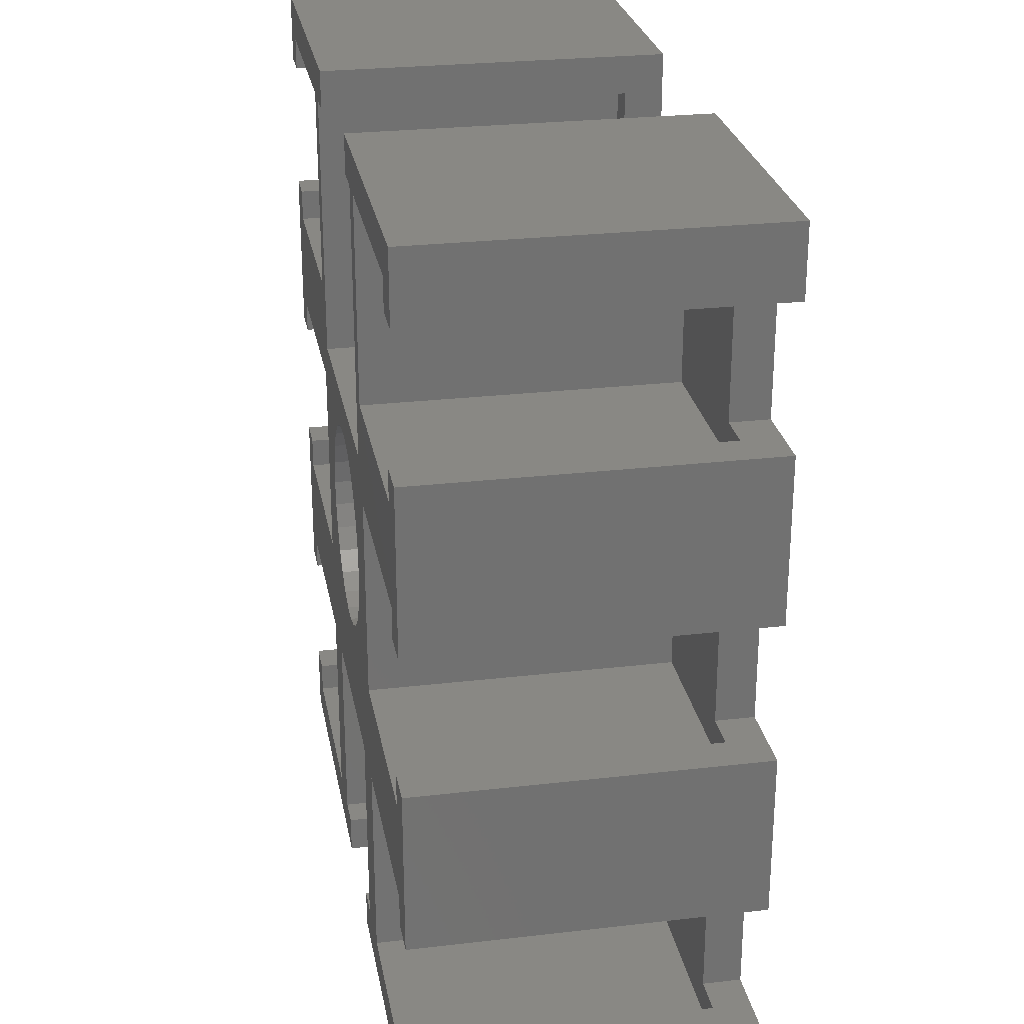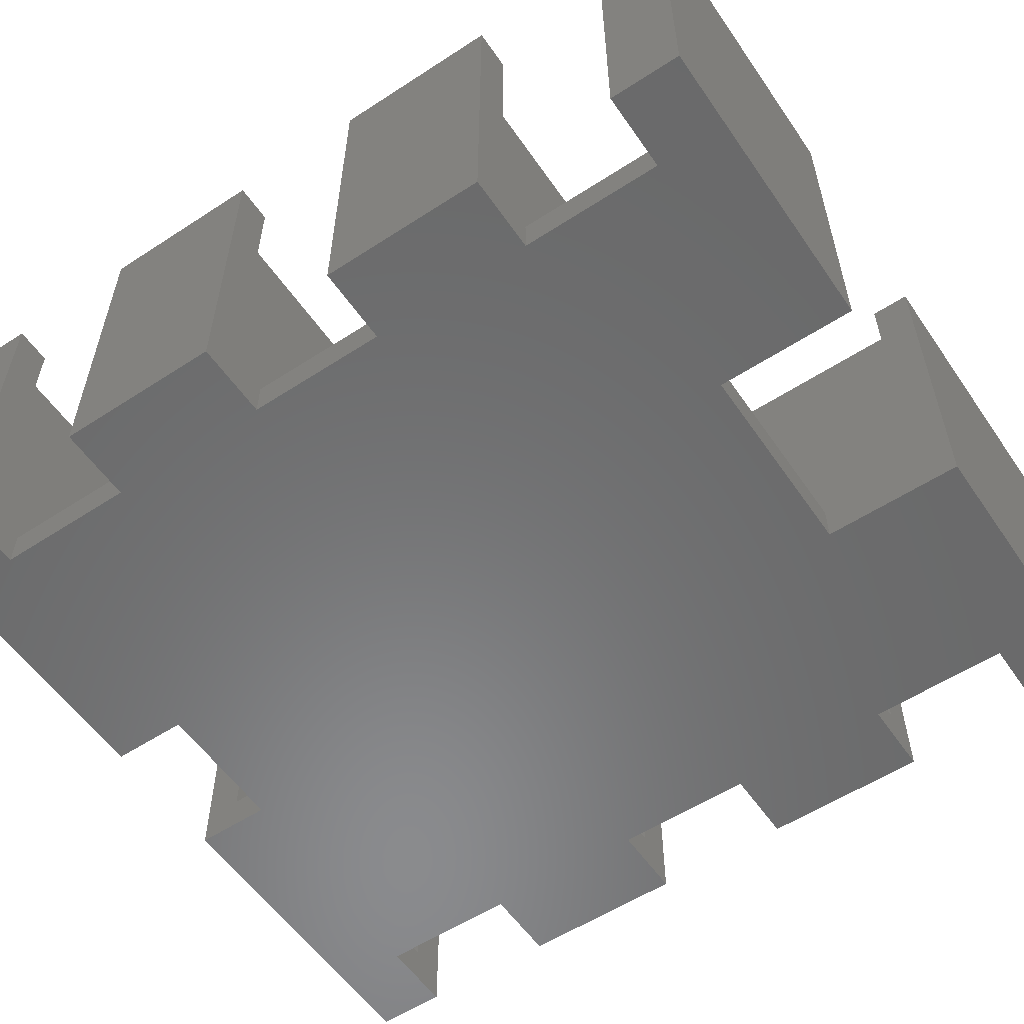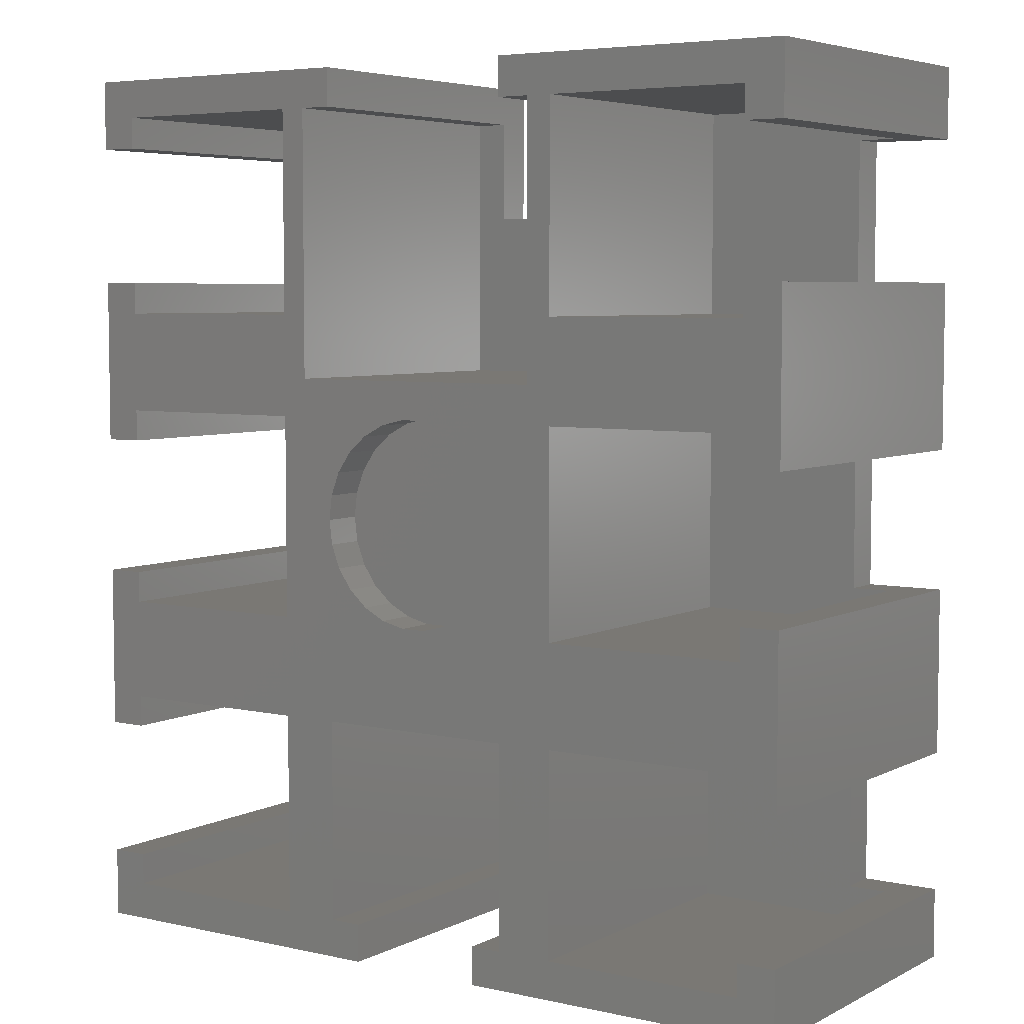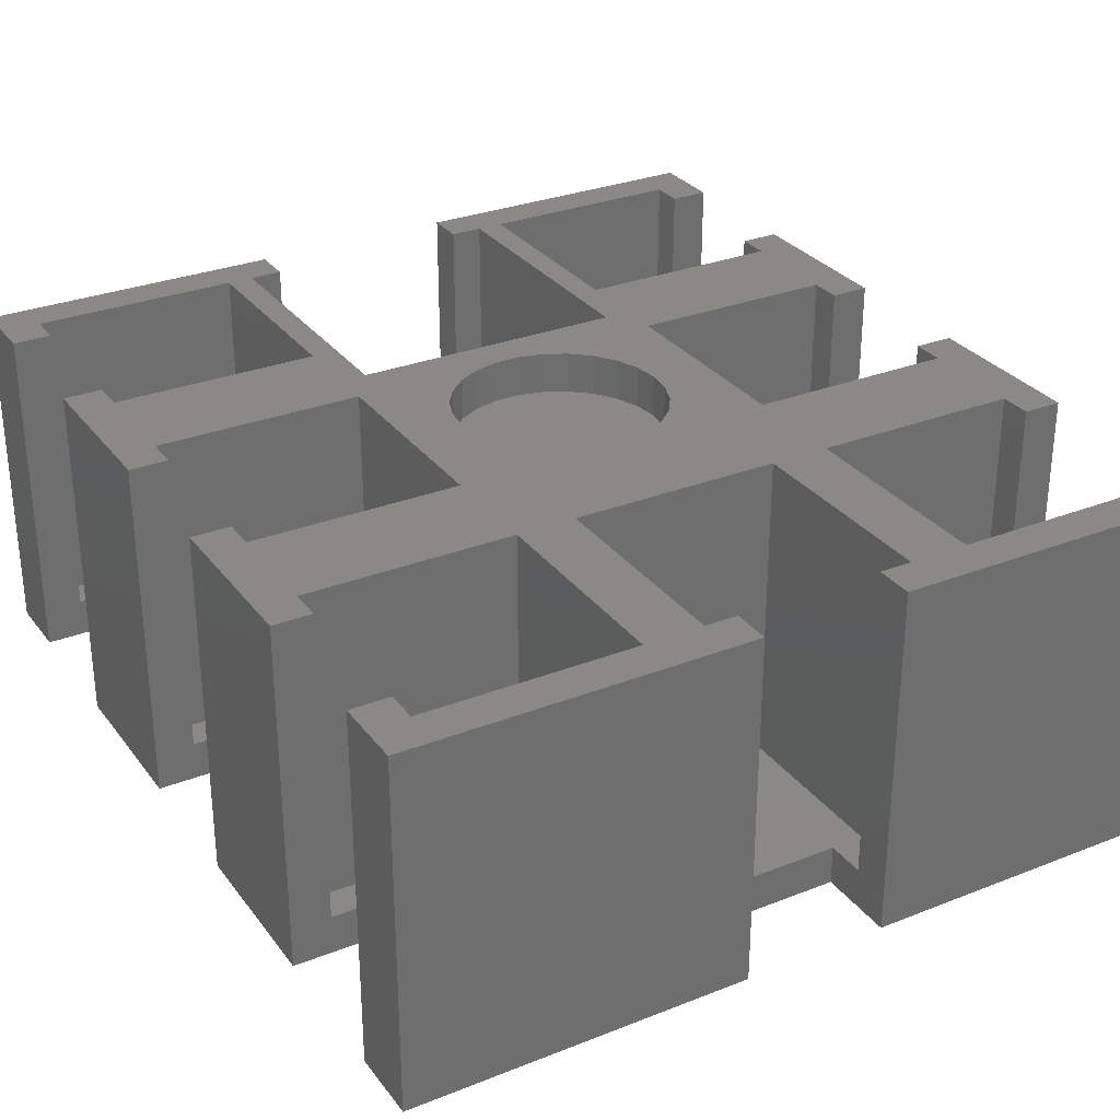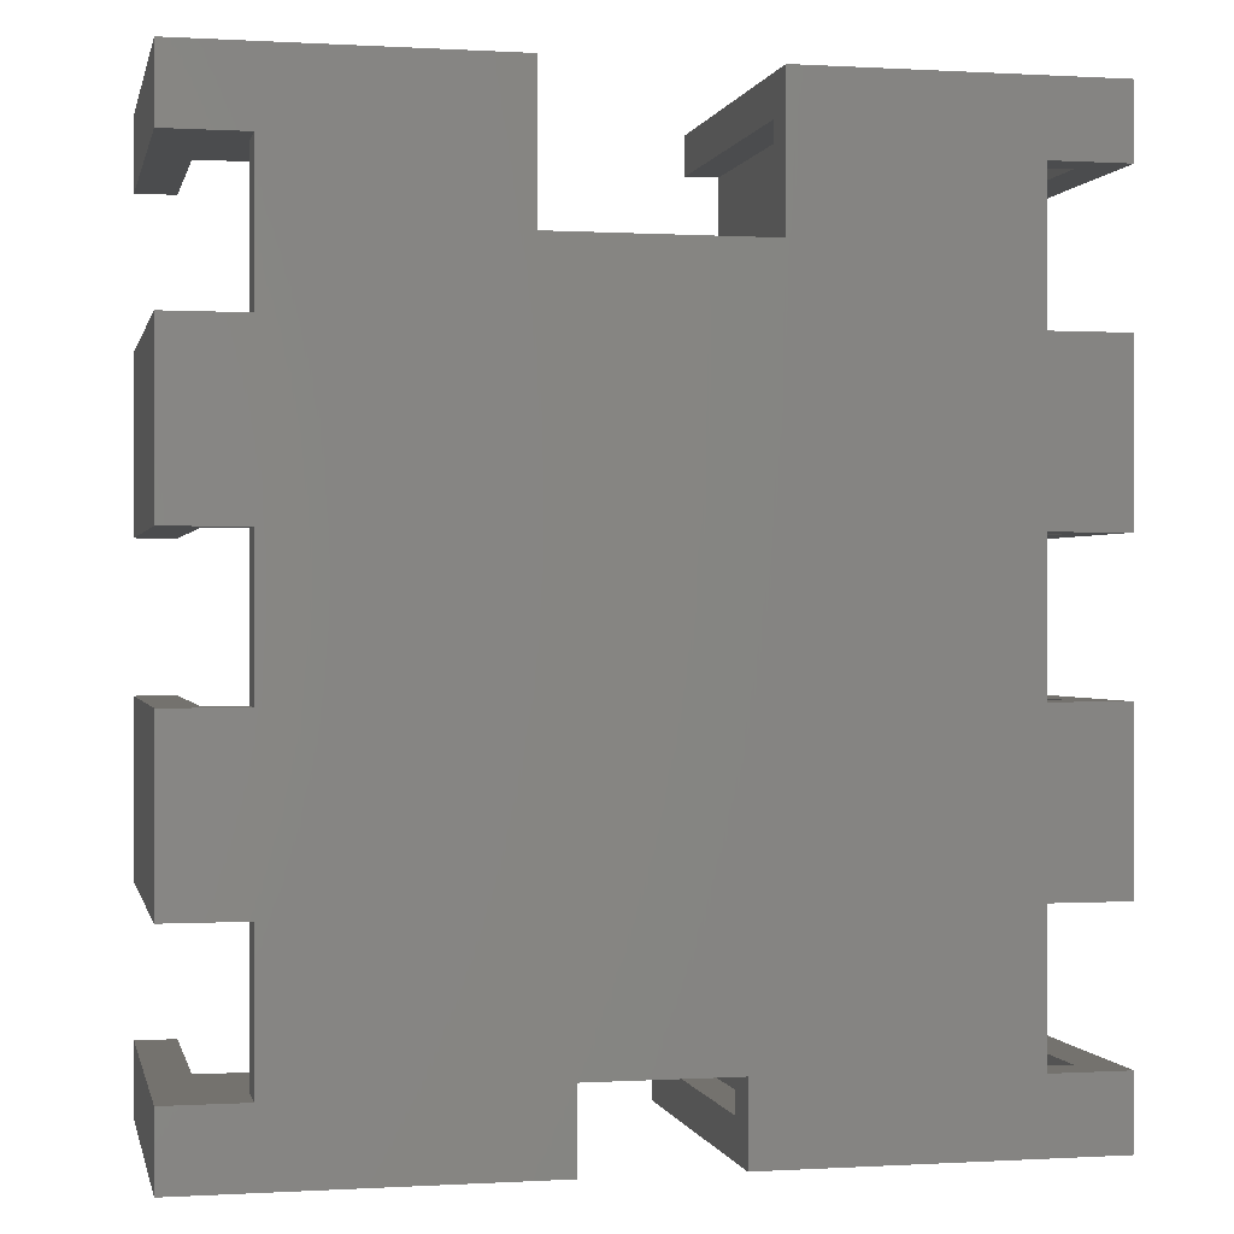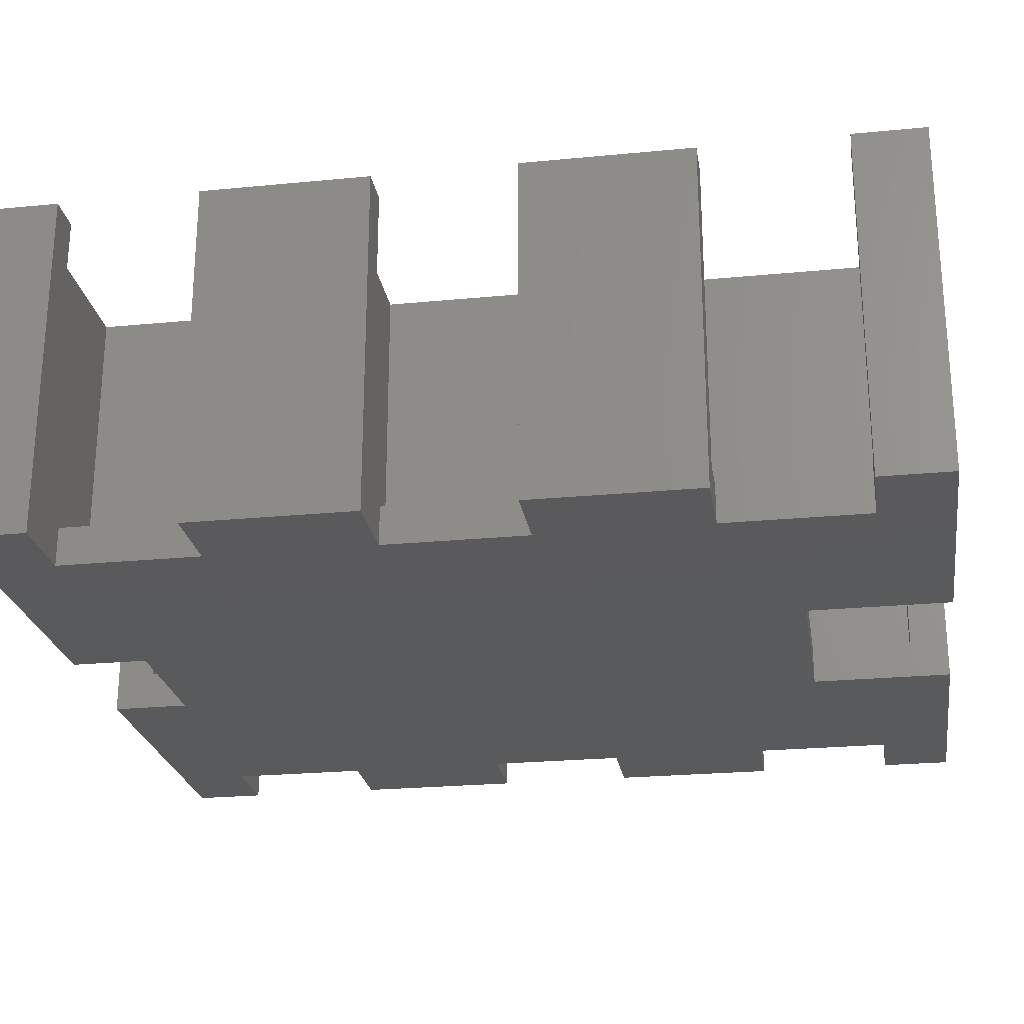
<metadata>
{"format":"stl","ext":"stl","renderer":"f3d","projection":"perspective","resolution":1024,"background":"white","views":[{"elev":26.6,"azim":79.7,"up":"+Y"},{"elev":-56.5,"azim":124.2,"up":"+Z"},{"elev":5.4,"azim":34.3,"up":"+Y"},{"elev":29.9,"azim":-29.9,"up":"+Z"},{"elev":-0.0,"azim":167.7,"up":"+Y"},{"elev":-24.2,"azim":99.1,"up":"+Z"}]}
</metadata>
<code>
# stl→obj: 220 verts, 436 faces
v 0 0 0
v 0 5.5 27
v 0 5.5 0
v 0 0 27
v 0 64.5 0
v 0 70 27
v 0 70 0
v 0 64.5 27
v 0 16.5 0
v 0 29.5 27
v 0 29.5 0
v 0 16.5 27
v 0 40.5 0
v 0 53.5 27
v 0 53.5 0
v 0 40.5 27
v 3 5.5 27
v 3 3 27
v 3 27 27
v 3 29.5 27
v 3 19 27
v 3 16.5 27
v 3 51 27
v 3 53.5 27
v 3 43 27
v 3 40.5 27
v 19 19 27
v 19 27 27
v 19 43 27
v 19 51 27
v 23.5 70 27
v 21 67 27
v 23.5 67 27
v 19 67 27
v 3 67 27
v 3 64.5 27
v 38.67 31.24 27
v 44 27 27
v 39.36 33.06 27
v 37.56 29.63 27
v 36.1 28.33 27
v 39.5 19 27
v 34.37 27.43 27
v 32.48 26.96 27
v 30.52 26.96 27
v 23.5 19 27
v 28.63 27.43 27
v 26.9 28.33 27
v 25.44 29.63 27
v 24.33 31.24 27
v 23.64 33.06 27
v 23.4 35 27
v 44 43 27
v 39.36 36.94 27
v 39.6 35 27
v 38.67 38.76 27
v 37.56 40.37 27
v 42 46 27
v 36.1 41.67 27
v 34.37 42.57 27
v 32.48 43.04 27
v 30.52 43.04 27
v 21 46 27
v 24.33 38.76 27
v 23.64 36.94 27
v 25.44 40.37 27
v 26.9 41.67 27
v 28.63 42.57 27
v 63 70 27
v 60 67 27
v 63 64.5 27
v 44 67 27
v 42 67 27
v 44 51 27
v 39.5 70 27
v 39.5 67 27
v 60 64.5 27
v 60 43 27
v 60 51 27
v 63 53.5 27
v 60 53.5 27
v 63 40.5 27
v 60 40.5 27
v 60 19 27
v 60 27 27
v 44 19 27
v 63 29.5 27
v 60 29.5 27
v 63 16.5 27
v 60 16.5 27
v 60 3 27
v 63 5.5 27
v 60 5.5 27
v 63 0 27
v 44 3 27
v 39.5 3 27
v 37 0 27
v 37 3 27
v 23.5 3 27
v 26 0 27
v 26 3 27
v 19 3 27
v 63 5.5 0
v 63 0 0
v 63 70 0
v 63 64.5 0
v 63 29.5 0
v 63 16.5 0
v 63 53.5 0
v 63 40.5 0
v 6 53.5 0
v 6 40.5 0
v 6 29.5 0
v 6 16.5 0
v 6 5.5 0
v 26 6 0
v 26 0 0
v 57 5.5 0
v 37 6 0
v 57 16.5 0
v 57 29.5 0
v 23.5 59 0
v 57 53.5 0
v 39.5 59 0
v 57 64.5 0
v 37 0 0
v 57 40.5 0
v 39.5 70 0
v 6 64.5 0
v 23.5 70 0
v 3 5.5 3
v 3 3 3
v 3 19 3
v 3 16.5 3
v 19 3 3
v 19 19 3
v 6 16.5 3
v 6 5.5 3
v 3 29.5 3
v 3 27 3
v 3 43 3
v 3 40.5 3
v 19 27 3
v 19 43 3
v 6 40.5 3
v 6 29.5 3
v 3 53.5 3
v 3 51 3
v 3 67 3
v 3 64.5 3
v 19 51 3
v 19 67 3
v 6 64.5 3
v 6 53.5 3
v 44 19 3
v 44 3 3
v 60 3 3
v 60 5.5 3
v 60 16.5 3
v 60 19 3
v 57 16.5 3
v 57 5.5 3
v 44 43 3
v 44 27 3
v 60 27 3
v 60 29.5 3
v 60 40.5 3
v 60 43 3
v 57 40.5 3
v 57 29.5 3
v 44 67 3
v 44 51 3
v 60 51 3
v 60 53.5 3
v 60 64.5 3
v 60 67 3
v 57 64.5 3
v 57 53.5 3
v 23.5 19 3
v 23.5 3 3
v 39.5 3 3
v 39.5 19 3
v 37 6 3
v 26 6 3
v 26 3 3
v 37 3 3
v 21 67 3
v 21 46 3
v 42 46 3
v 42 67 3
v 39.5 67 3
v 23.5 67 3
v 23.5 59 3
v 39.5 59 3
v 39.6 35 23.8
v 39.36 36.94 23.8
v 23.64 33.06 23.8
v 24.33 31.24 23.8
v 23.4 35 23.8
v 38.67 38.76 23.8
v 37.56 40.37 23.8
v 32.48 43.04 23.8
v 34.37 42.57 23.8
v 26.9 41.67 23.8
v 28.63 42.57 23.8
v 23.64 36.94 23.8
v 36.1 41.67 23.8
v 30.52 43.04 23.8
v 24.33 38.76 23.8
v 39.36 33.06 23.8
v 38.67 31.24 23.8
v 37.56 29.63 23.8
v 36.1 28.33 23.8
v 34.37 27.43 23.8
v 32.48 26.96 23.8
v 30.52 26.96 23.8
v 28.63 27.43 23.8
v 26.9 28.33 23.8
v 25.44 40.37 23.8
v 25.44 29.63 23.8
f 1 2 3
f 2 1 4
f 5 6 7
f 6 5 8
f 9 10 11
f 10 9 12
f 13 14 15
f 14 13 16
f 17 2 18
f 10 19 20
f 19 10 21
f 12 21 10
f 21 12 22
f 14 23 24
f 23 14 25
f 16 25 14
f 25 16 26
f 19 27 28
f 27 19 21
f 23 29 30
f 29 23 25
f 31 32 33
f 30 32 34
f 31 34 32
f 6 34 31
f 34 6 35
f 8 35 6
f 35 8 36
f 37 38 39
f 40 38 37
f 41 38 40
f 38 41 42
f 43 42 41
f 44 42 43
f 45 42 44
f 46 45 47
f 46 47 48
f 45 46 42
f 28 48 49
f 28 49 50
f 28 50 51
f 48 28 46
f 28 51 52
f 53 54 55
f 53 56 54
f 53 57 56
f 58 59 57
f 58 60 59
f 58 61 60
f 58 62 61
f 63 62 58
f 64 29 65
f 66 29 64
f 29 66 63
f 67 63 66
f 68 63 67
f 62 63 68
f 69 70 71
f 69 72 70
f 73 74 72
f 74 58 53
f 57 53 58
f 53 55 38
f 74 73 58
f 75 72 69
f 72 75 73
f 73 75 76
f 71 70 77
f 74 78 79
f 78 74 53
f 79 80 81
f 80 79 82
f 78 82 79
f 82 78 83
f 38 84 85
f 84 38 86
f 85 87 88
f 87 85 89
f 84 89 85
f 89 84 90
f 91 92 93
f 92 91 94
f 95 94 91
f 39 38 55
f 38 42 86
f 86 42 95
f 96 95 42
f 97 95 96
f 97 96 98
f 95 97 94
f 99 100 101
f 65 29 52
f 32 30 63
f 29 63 30
f 52 29 28
f 46 28 27
f 46 27 99
f 102 99 27
f 102 100 99
f 4 102 18
f 102 4 100
f 4 18 2
f 94 103 92
f 103 94 104
f 71 105 69
f 105 71 106
f 89 107 87
f 107 89 108
f 82 109 80
f 109 82 110
f 13 111 112
f 111 13 15
f 9 113 114
f 113 9 11
f 115 116 117
f 116 114 113
f 116 115 114
f 1 115 117
f 115 1 3
f 104 118 103
f 119 120 118
f 120 119 121
f 116 121 119
f 122 121 116
f 123 124 125
f 126 118 104
f 119 118 126
f 127 124 123
f 124 121 122
f 121 124 127
f 120 107 108
f 107 120 121
f 127 109 110
f 109 127 123
f 125 105 106
f 128 125 124
f 125 128 105
f 116 113 122
f 112 122 113
f 111 122 112
f 129 122 111
f 122 129 130
f 7 129 5
f 129 7 130
f 1 100 4
f 100 1 117
f 126 94 97
f 94 126 104
f 105 75 69
f 75 105 128
f 130 6 31
f 6 130 7
f 18 131 17
f 131 18 132
f 22 133 21
f 133 22 134
f 135 27 136
f 27 135 102
f 136 137 135
f 133 137 136
f 137 133 134
f 138 135 137
f 132 138 131
f 138 132 135
f 135 18 102
f 18 135 132
f 133 27 21
f 27 133 136
f 115 137 114
f 137 115 138
f 12 134 22
f 9 134 12
f 114 134 9
f 134 114 137
f 138 115 131
f 131 2 17
f 131 3 2
f 3 131 115
f 19 139 20
f 139 19 140
f 26 141 25
f 141 26 142
f 143 29 144
f 29 143 28
f 144 145 143
f 141 145 144
f 145 141 142
f 146 143 145
f 140 146 139
f 146 140 143
f 143 19 28
f 19 143 140
f 141 29 25
f 29 141 144
f 113 145 112
f 145 113 146
f 16 142 26
f 13 142 16
f 112 142 13
f 142 112 145
f 146 113 139
f 139 10 20
f 139 11 10
f 11 139 113
f 23 147 24
f 147 23 148
f 36 149 35
f 149 36 150
f 151 34 152
f 34 151 30
f 152 153 151
f 149 153 152
f 153 149 150
f 154 151 153
f 148 154 147
f 154 148 151
f 151 23 30
f 23 151 148
f 149 34 35
f 34 149 152
f 111 153 129
f 153 111 154
f 154 111 147
f 147 14 24
f 147 15 14
f 15 147 111
f 8 150 36
f 5 150 8
f 129 150 5
f 150 129 153
f 95 155 86
f 155 95 156
f 157 93 158
f 93 157 91
f 159 84 160
f 84 159 90
f 160 161 159
f 161 155 162
f 155 161 160
f 162 157 158
f 162 156 157
f 156 162 155
f 157 95 91
f 95 157 156
f 155 84 86
f 84 155 160
f 162 120 161
f 120 162 118
f 161 120 159
f 159 89 90
f 159 108 89
f 108 159 120
f 92 158 93
f 103 158 92
f 118 158 103
f 158 118 162
f 38 163 53
f 163 38 164
f 165 88 166
f 88 165 85
f 167 78 168
f 78 167 83
f 168 169 167
f 169 163 170
f 163 169 168
f 170 165 166
f 170 164 165
f 164 170 163
f 165 38 85
f 38 165 164
f 163 78 53
f 78 163 168
f 170 127 169
f 127 170 121
f 87 166 88
f 107 166 87
f 121 166 107
f 166 121 170
f 169 127 167
f 167 82 83
f 167 110 82
f 110 167 127
f 74 171 72
f 171 74 172
f 173 81 174
f 81 173 79
f 175 70 176
f 70 175 77
f 171 70 72
f 70 171 176
f 176 177 175
f 177 171 178
f 171 177 176
f 178 173 174
f 178 172 173
f 172 178 171
f 173 74 79
f 74 173 172
f 178 125 177
f 125 178 123
f 177 125 175
f 175 71 77
f 175 106 71
f 106 175 125
f 80 174 81
f 109 174 80
f 123 174 109
f 174 123 178
f 99 179 46
f 179 99 180
f 181 42 182
f 42 181 96
f 179 42 46
f 42 179 182
f 182 183 181
f 182 184 183
f 179 184 182
f 180 184 179
f 184 180 185
f 181 183 186
f 185 99 101
f 99 185 180
f 181 98 96
f 98 181 186
f 101 100 185
f 185 116 184
f 185 117 116
f 117 185 100
f 119 186 183
f 126 186 119
f 97 186 126
f 186 97 98
f 116 183 184
f 183 116 119
f 63 187 32
f 187 63 188
f 189 73 190
f 73 189 58
f 191 73 76
f 73 191 190
f 187 33 32
f 33 187 192
f 192 187 193
f 194 190 191
f 190 194 189
f 193 189 194
f 193 188 189
f 188 193 187
f 189 63 58
f 63 189 188
f 192 31 33
f 31 192 130
f 122 192 193
f 192 122 130
f 128 191 75
f 124 191 128
f 191 124 194
f 75 191 76
f 124 193 194
f 193 124 122
f 195 54 196
f 54 195 55
f 50 197 51
f 197 50 198
f 51 199 52
f 199 51 197
f 200 57 201
f 57 200 56
f 196 56 200
f 56 196 54
f 202 60 61
f 60 202 203
f 204 68 67
f 68 204 205
f 52 206 65
f 206 52 199
f 207 57 59
f 57 207 201
f 205 62 68
f 62 205 208
f 203 59 60
f 59 203 207
f 65 209 64
f 209 65 206
f 196 210 195
f 200 210 196
f 200 211 210
f 201 211 200
f 201 212 211
f 207 212 201
f 207 213 212
f 203 213 207
f 203 214 213
f 202 214 203
f 202 215 214
f 208 215 202
f 208 216 215
f 205 216 208
f 205 217 216
f 204 217 205
f 204 218 217
f 219 218 204
f 219 220 218
f 209 220 219
f 209 198 220
f 206 198 209
f 206 197 198
f 197 206 199
f 219 67 66
f 67 219 204
f 64 219 66
f 219 64 209
f 211 39 210
f 39 211 37
f 217 48 47
f 48 217 218
f 49 198 50
f 198 49 220
f 213 43 41
f 43 213 214
f 212 41 40
f 41 212 213
f 210 55 195
f 55 210 39
f 208 61 62
f 61 208 202
f 218 49 48
f 49 218 220
f 216 47 45
f 47 216 217
f 214 44 43
f 44 214 215
f 212 37 211
f 37 212 40
f 215 45 44
f 45 215 216

</code>
